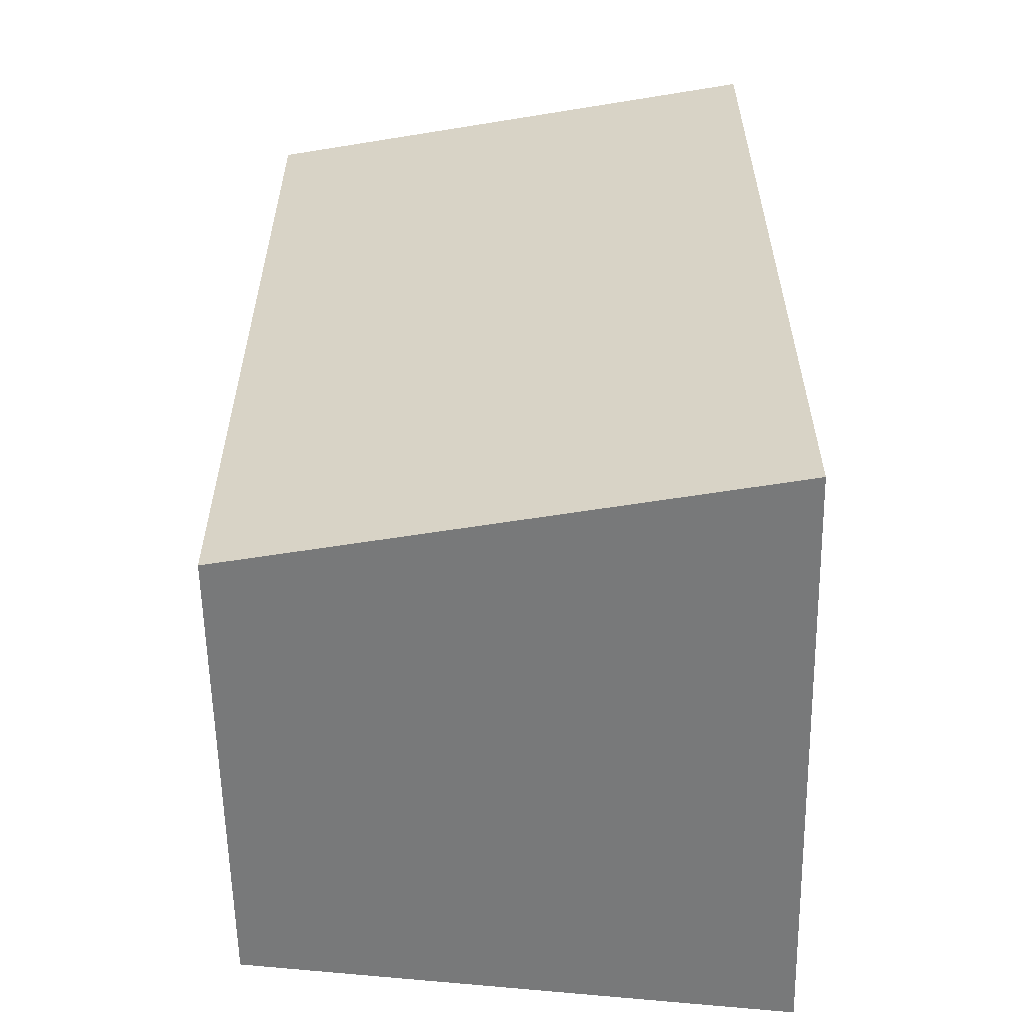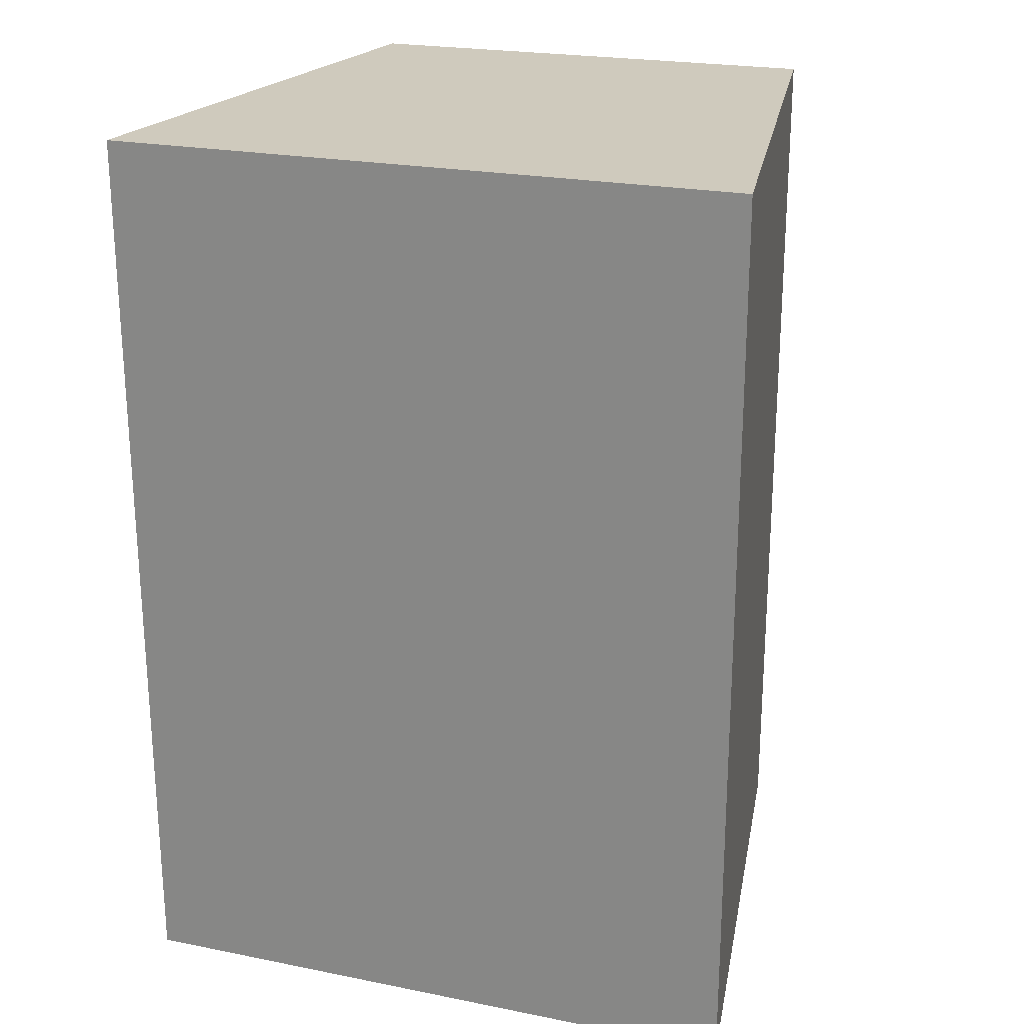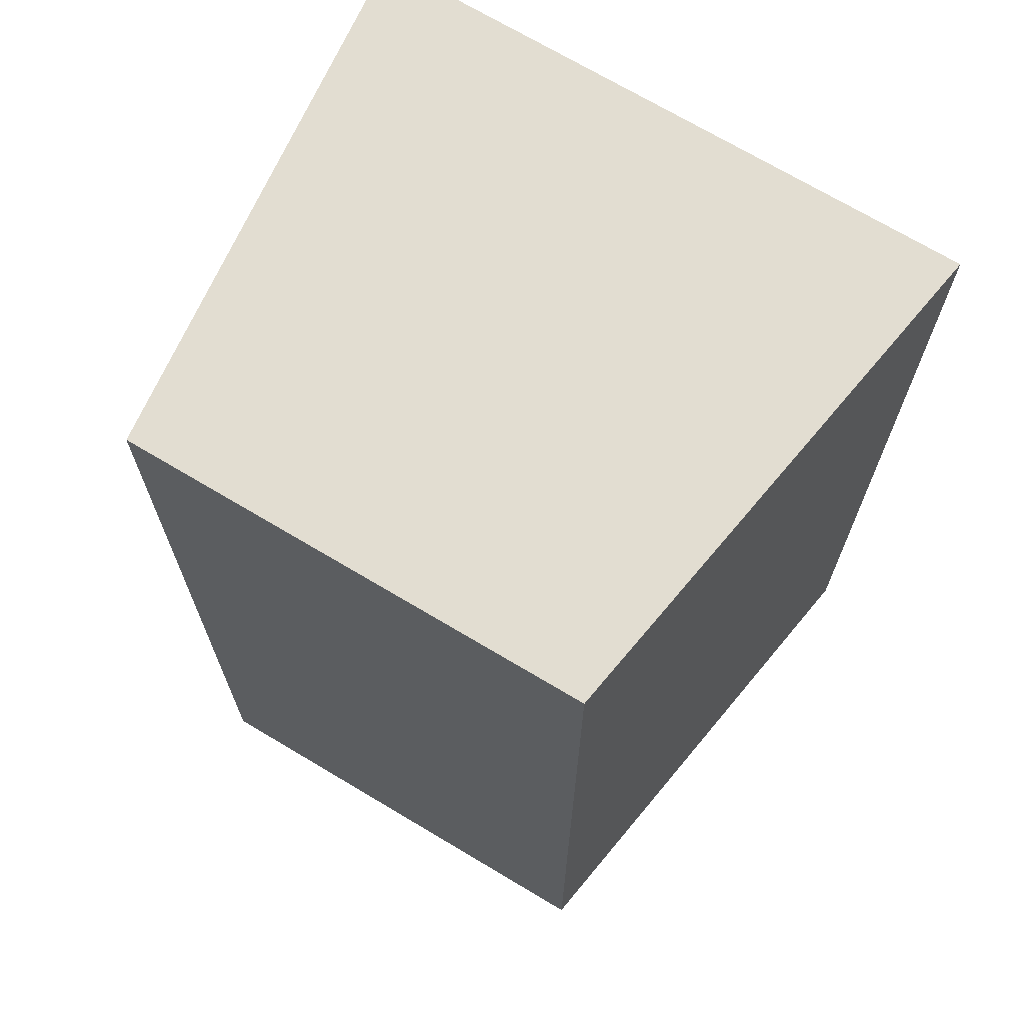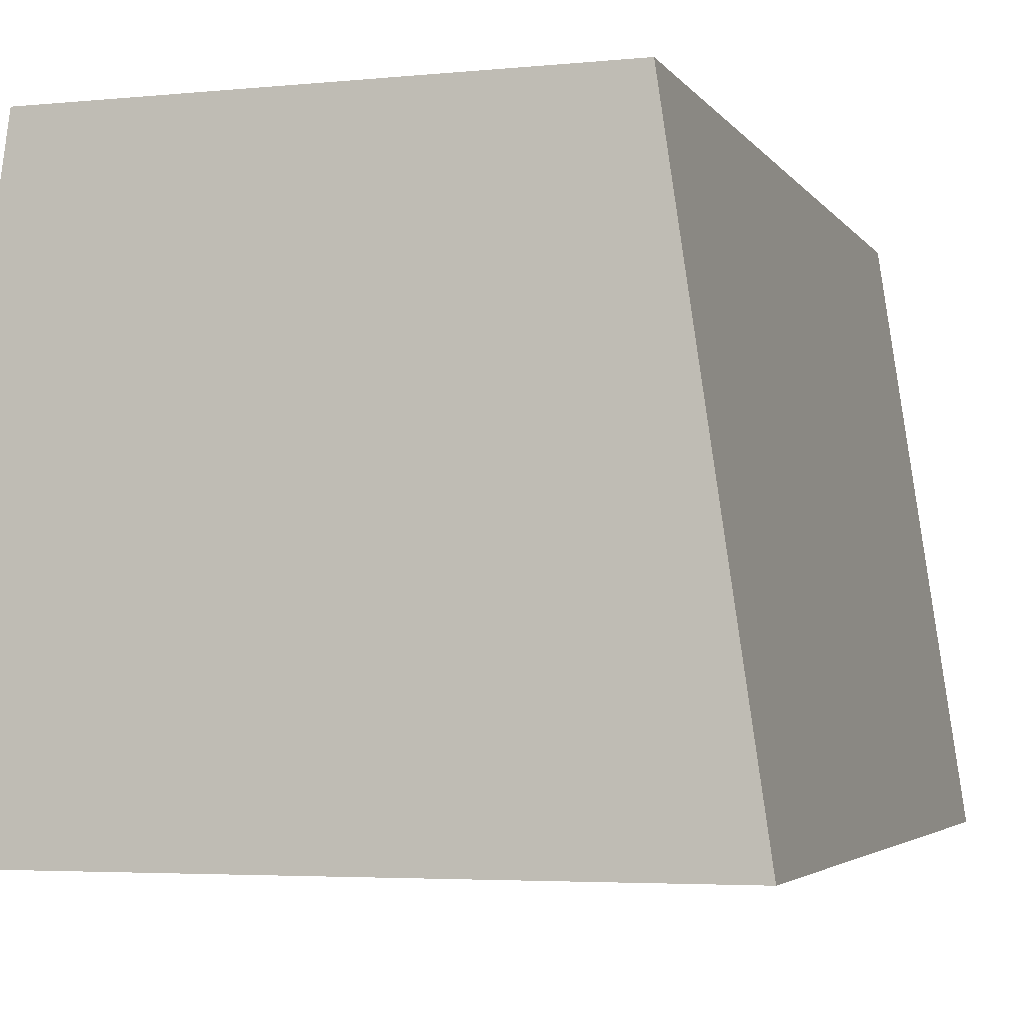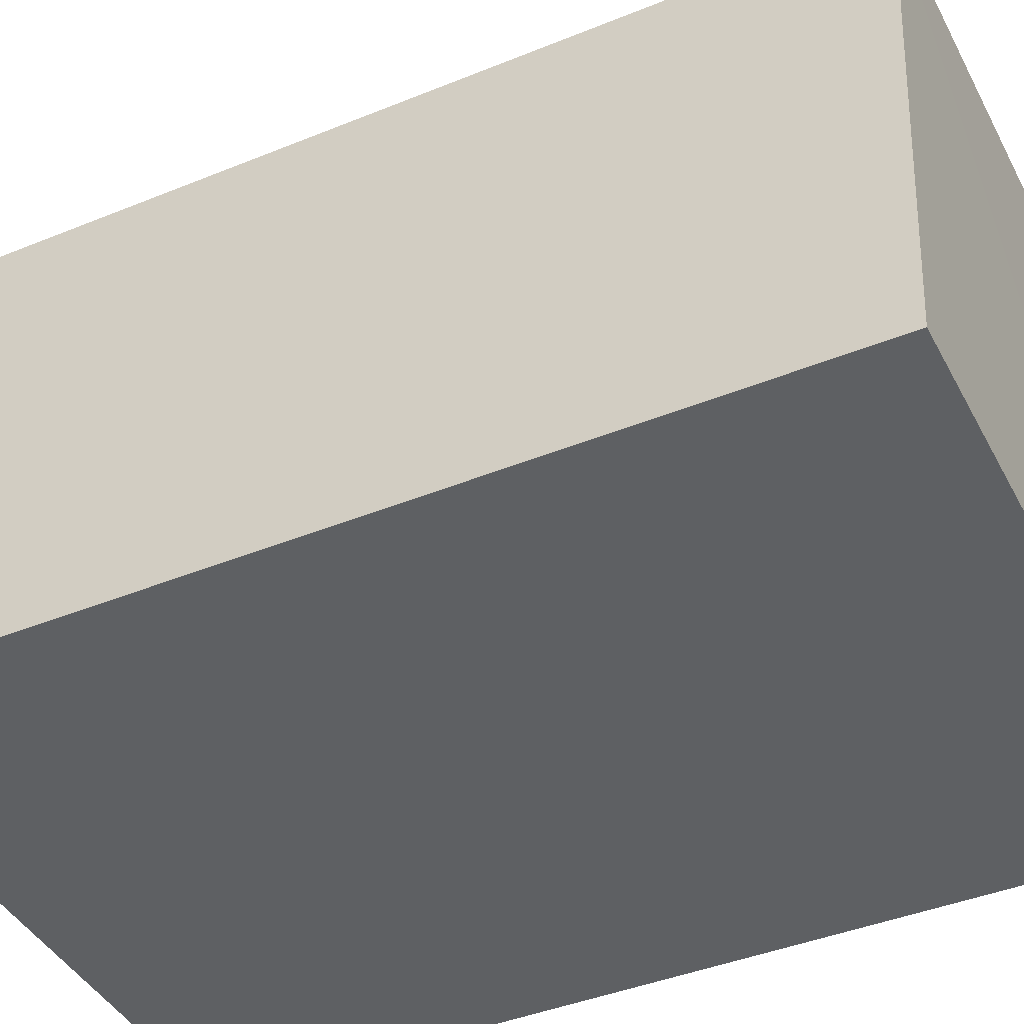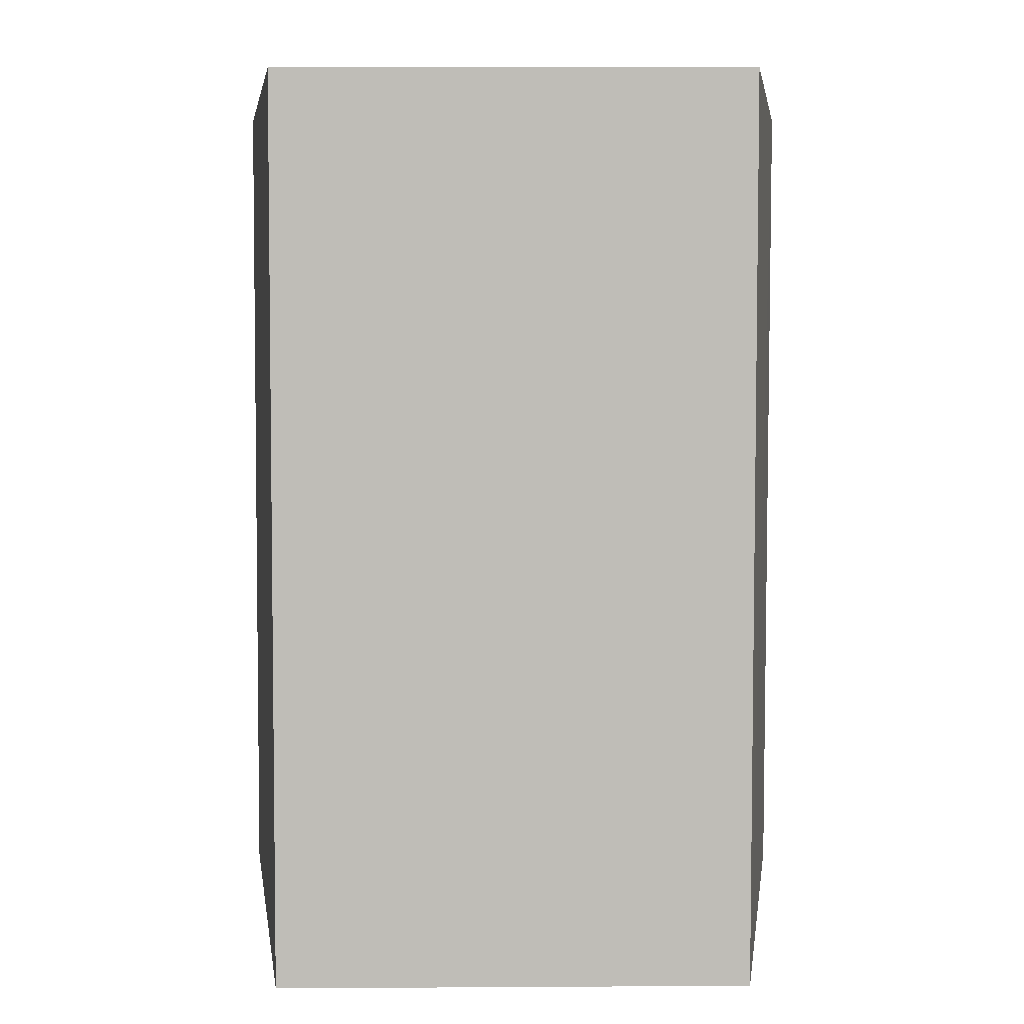
<metadata>
{"format":"obj","ext":"obj","renderer":"f3d","projection":"perspective","resolution":1024,"background":"white","views":[{"elev":-57.7,"azim":91.5,"up":"+Y"},{"elev":22.9,"azim":-161.2,"up":"+Y"},{"elev":68.5,"azim":31.8,"up":"+Y"},{"elev":-3.5,"azim":-163.3,"up":"+Z"},{"elev":-42.1,"azim":116.0,"up":"+Z"},{"elev":4.9,"azim":-0.0,"up":"+Y"}]}
</metadata>
<code>
v -0.002702 0.04358 0.2939
v -0.002722 0.011 0.2939
v 7.839e-05 0.04358 0.2744
v -0.02261 0.04357 0.2744
v -0.01976 0.01098 0.2942
v 1.957e-05 0.01099 0.2744
v -0.01974 0.04356 0.2942
v -0.02265 0.01099 0.2744
f 1 2 3
f 1 3 4
f 5 2 1
f 6 3 2
f 6 4 3
f 6 2 5
f 7 5 1
f 7 1 4
f 8 6 5
f 8 4 6
f 8 7 4
f 8 5 7

</code>
